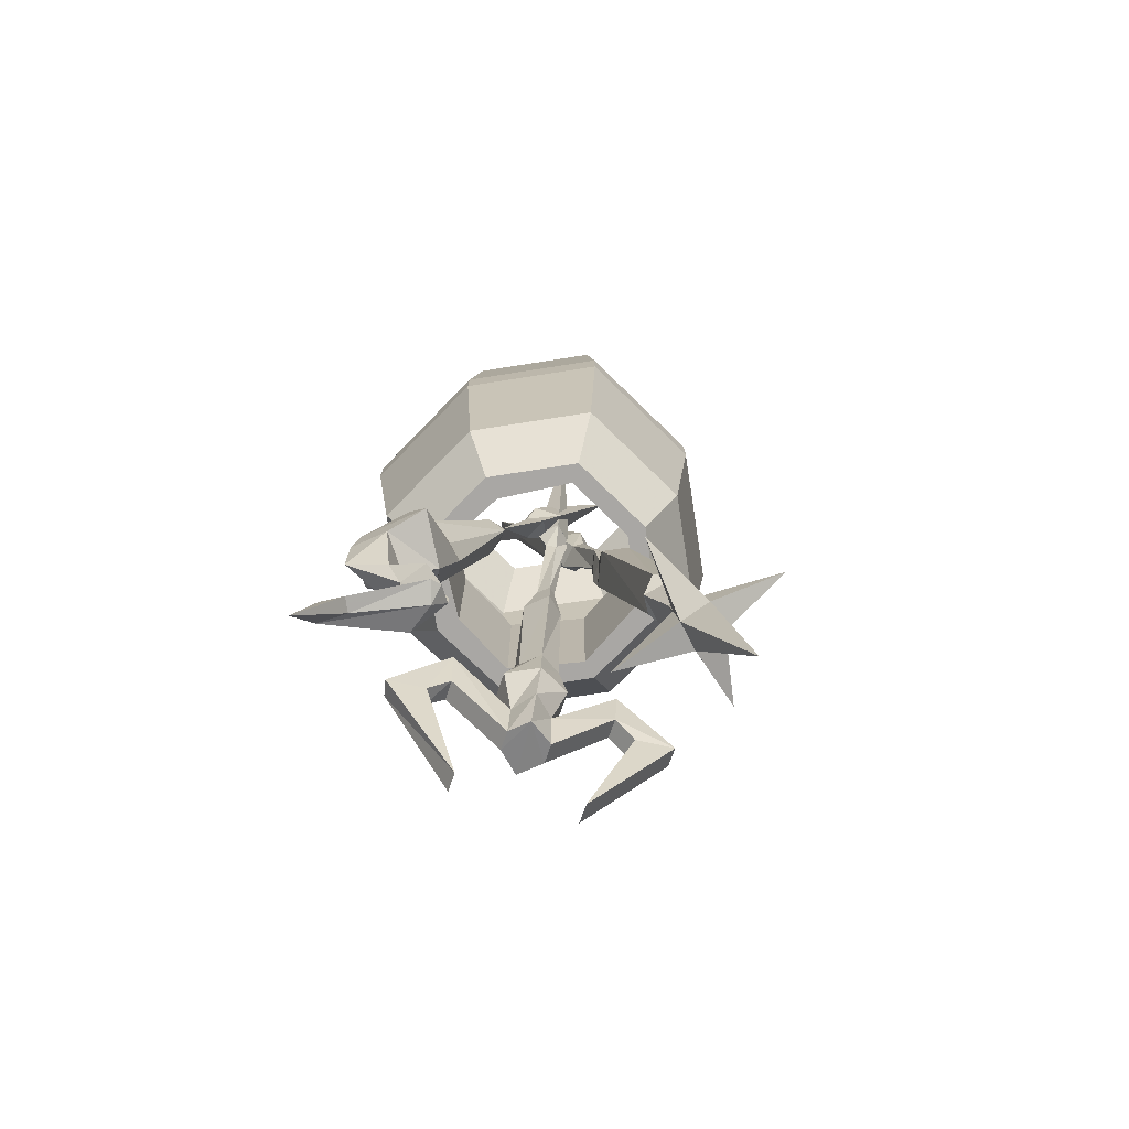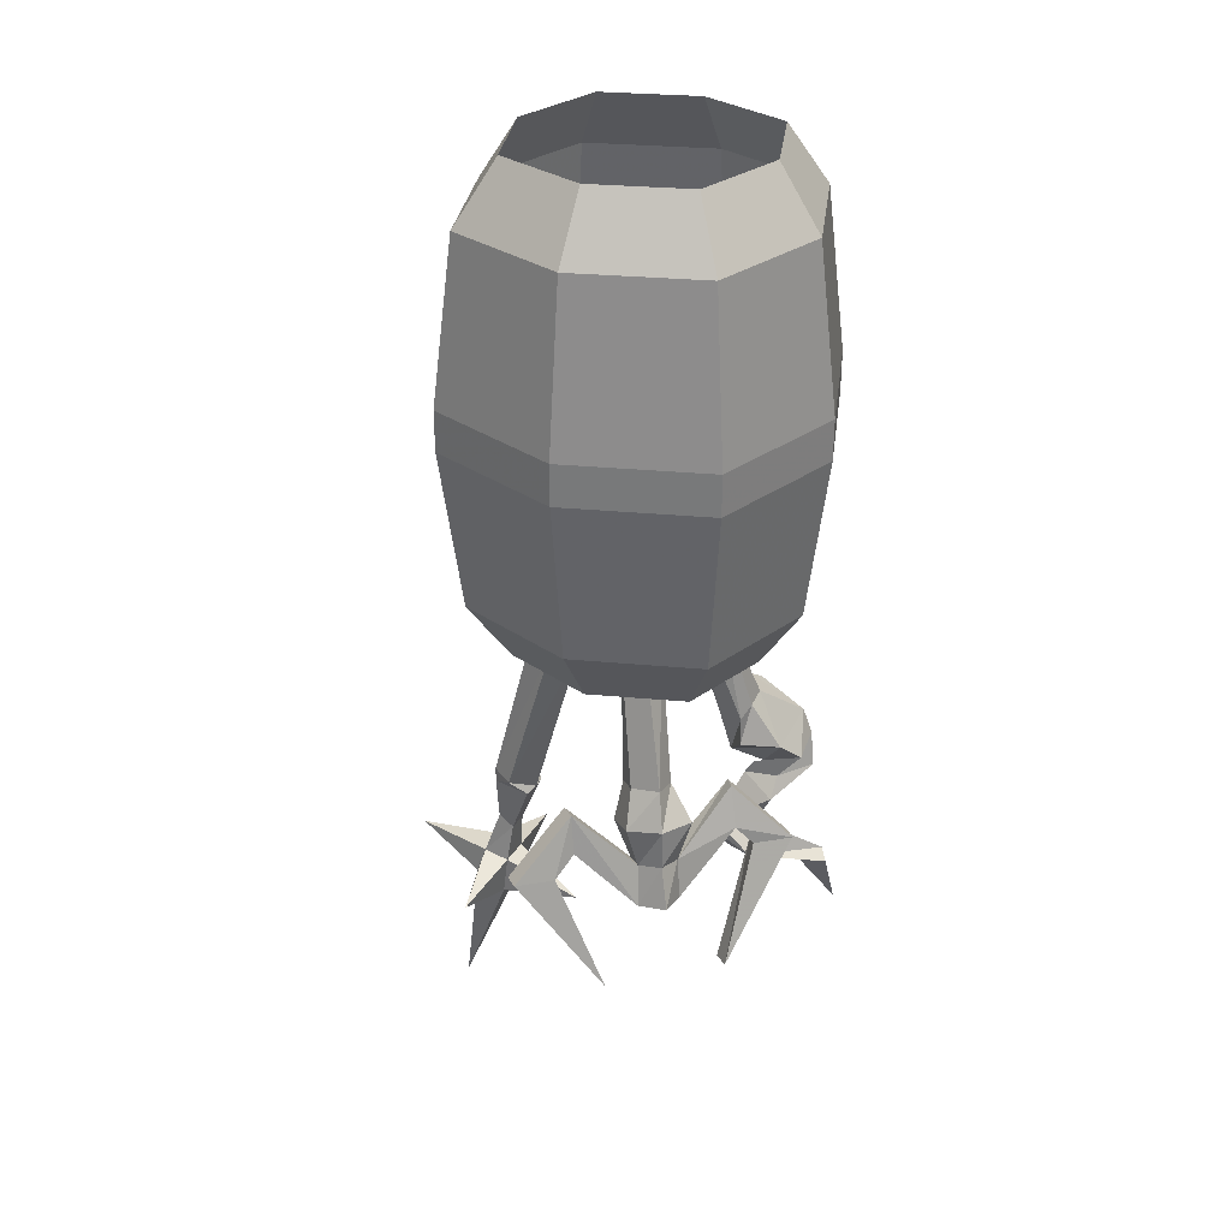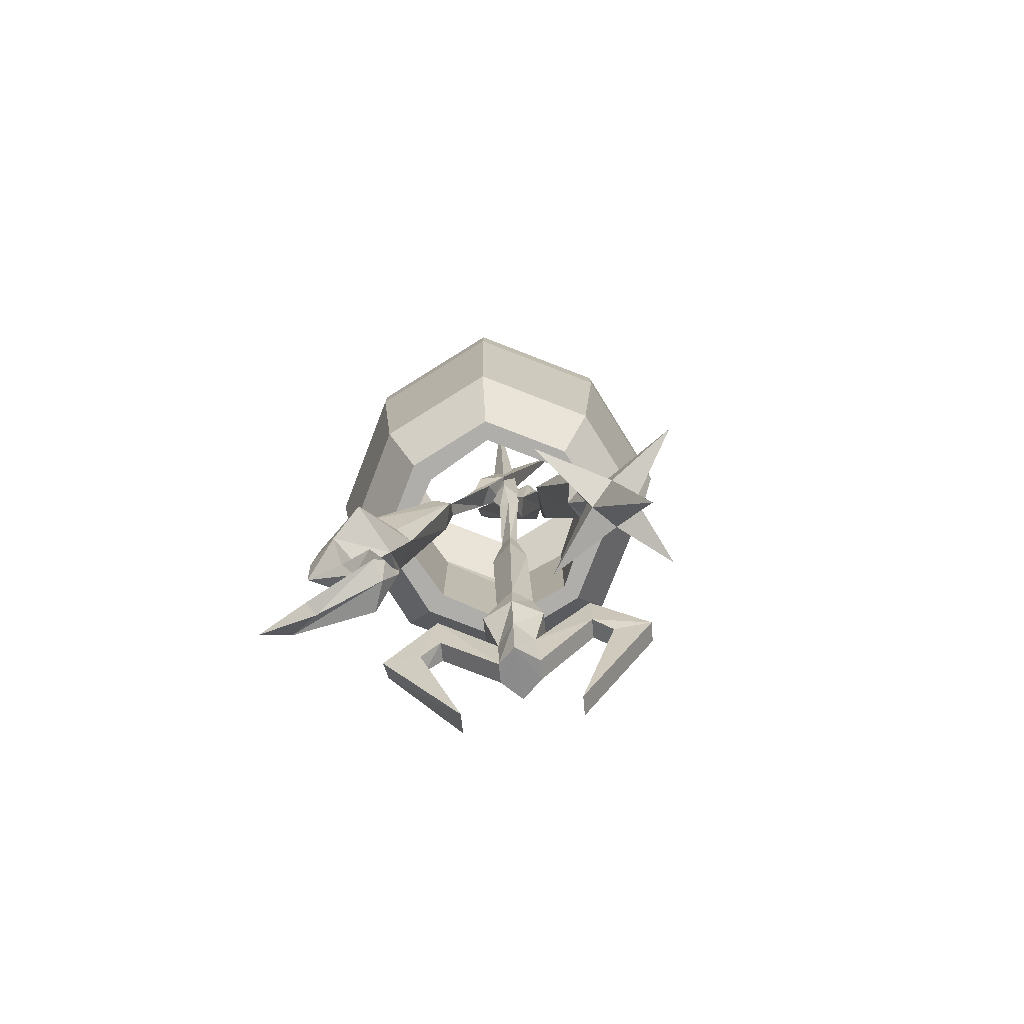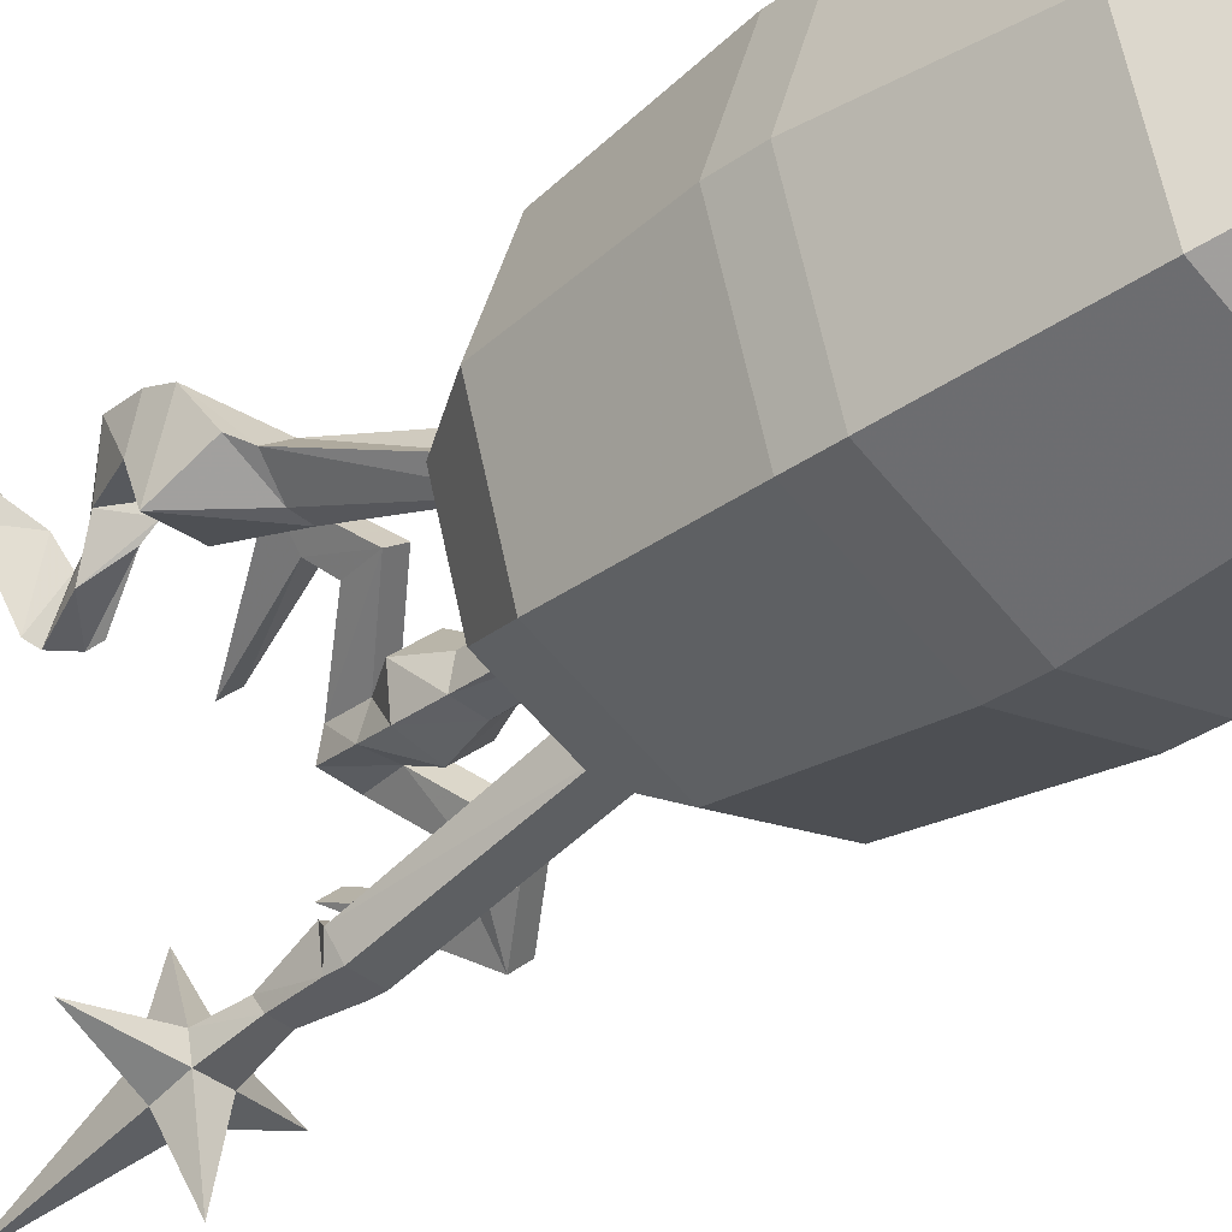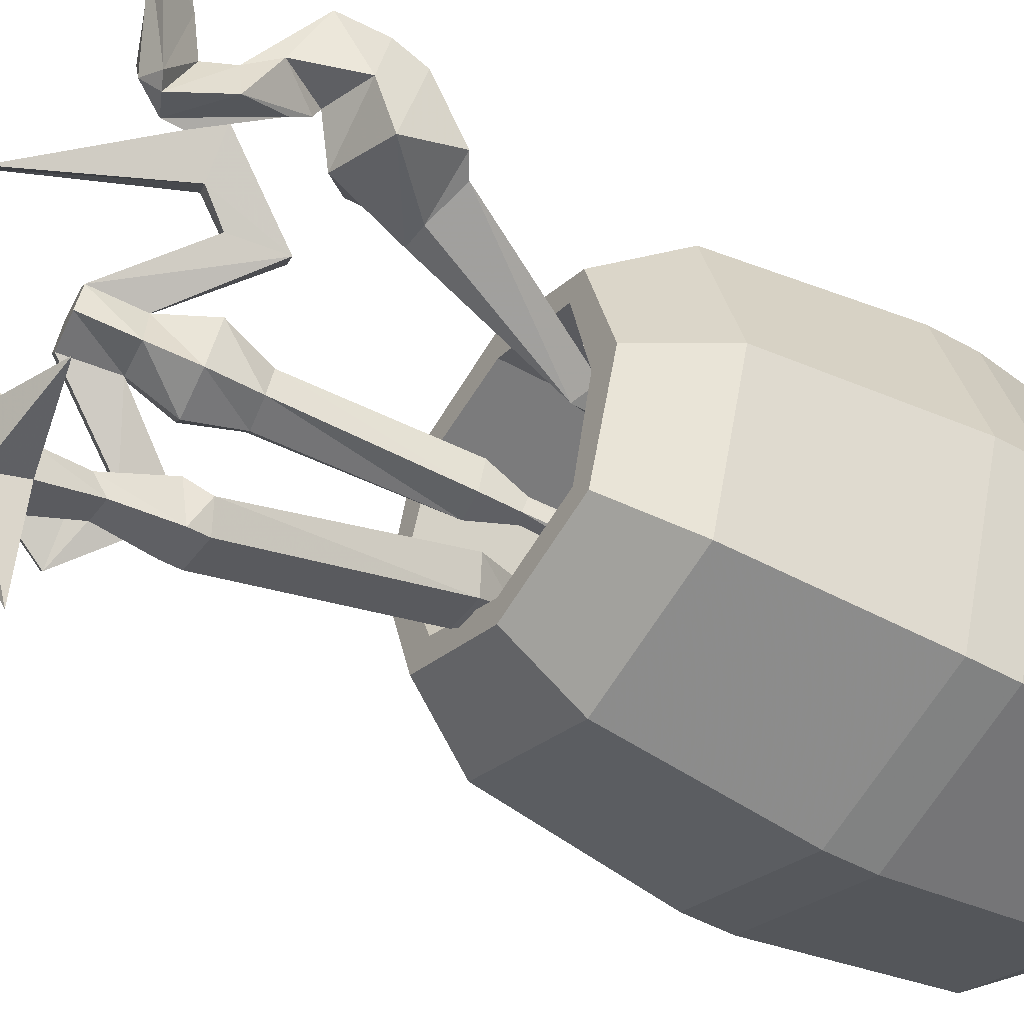
<metadata>
{"format":"obj","ext":"obj","renderer":"f3d","projection":"perspective","resolution":1024,"background":"white","views":[{"elev":-74.7,"azim":117.3,"up":"+Y"},{"elev":31.2,"azim":-64.0,"up":"+Y"},{"elev":-77.9,"azim":140.4,"up":"+Y"},{"elev":-36.7,"azim":132.0,"up":"+Z"},{"elev":-44.7,"azim":56.3,"up":"+Z"}]}
</metadata>
<code>
v -0.2109 -0.3438 0.2109
v -0.1875 -0.09375 0.1875
v -0.25 -0.09375 0
v -0.2812 -0.3438 0
v -0.2812 -0.4062 0
v -0.2109 -0.4062 0.2109
v 0 -0.3438 0.2812
v 0 -0.09375 0.25
v 0 0 0.1875
v -0.1406 0 0.1406
v -0.1875 0 0
v -0.1875 -0.09375 -0.1875
v -0.2109 -0.3438 -0.2109
v -0.2109 -0.4062 -0.2109
v -0.25 -0.6562 0
v -0.1875 -0.6562 0.1875
v 0 -0.6562 0.25
v 0 -0.4062 0.2812
v 0.2109 -0.3438 0.2109
v 0.1875 -0.09375 0.1875
v 0.1406 0 0.1406
v 0.2812 -0.3438 0
v 0.25 -0.09375 0
v 0.2109 -0.4062 0.2109
v 0.2812 -0.4062 0
v 0.2109 -0.3438 -0.2109
v 0.1875 -0.09375 -0.1875
v 0.1406 0 -0.1406
v 0.1875 0 0
v 0 -0.3438 -0.2812
v 0 -0.09375 -0.25
v 0.2109 -0.4062 -0.2109
v 0 -0.4062 -0.2812
v -0.1406 0 -0.1406
v 0 0 -0.1875
v -0.1875 -0.6562 -0.1875
v 0 -0.6562 -0.25
v 0 -0.75 -0.1875
v -0.1406 -0.75 -0.1406
v 0.1875 -0.6562 0.1875
v 0 -0.75 0.1875
v 0.1406 -0.75 0.1406
v 0.25 -0.6562 0
v 0.1875 -0.6562 -0.1875
v 0.1406 -0.75 -0.1406
v 0 -0.75 -0.1562
v -0.1094 -0.75 -0.1172
v -0.1562 -0.75 0
v -0.1875 -0.75 0
v -0.1406 -0.75 0.1406
v 0 -0.75 0.1484
v 0.1172 -0.75 0.1172
v 0.1484 -0.75 0
v 0.1875 -0.75 0
v 0.1172 -0.75 -0.1172
v 0 -0.5078 -0.1562
v -0.1094 -0.5078 -0.1172
v -0.1562 -0.5078 0
v -0.1094 -0.5078 0.1172
v -0.1094 -0.75 0.1172
v 0 -0.5078 0.1484
v 0.1172 -0.5078 0.1172
v 0.1484 -0.5078 0
v 0.1172 -0.5078 -0.1172
v 0.1172 -0.7188 0.03125
v 0.09375 -0.7188 0.07812
v 0.1641 -0.9141 0.125
v 0.2031 -0.9141 0.09375
v 0.09375 -0.7344 0.01562
v 0.08594 -0.6797 0.02344
v 0.08594 -0.6719 0.03906
v 0.08594 -0.6719 0.04688
v 0.07031 -0.7344 0.05469
v 0.1094 -0.9375 0.1172
v 0.1328 -0.9219 0.125
v 0.1406 -0.9922 0.1719
v 0.2344 -0.9766 0.1719
v 0.2266 -0.9297 0.1016
v 0.1562 -0.9297 0.07031
v 0.125 -0.9297 0.07031
v 0.07031 -0.6797 0.03906
v 0.02344 -0.5391 0.01562
v 0.03906 -0.5469 -0.02344
v 0.05469 -0.5469 0
v 0.04688 -0.5391 0.02344
v 0.1484 -1.023 0.08594
v 0.1094 -0.9844 0.1172
v 0.1719 -1.047 0.1328
v 0.1719 -1.023 0.1953
v 0.2344 -1.016 0.1875
v 0.2344 -1.008 0.0625
v 0.2344 -1.031 0.125
v 0.2031 -1.102 0.1328
v 0.1719 -1.055 0.1172
v 0.1719 -1.07 0.1562
v 0.2266 -1.07 0.1953
v 0.03125 -0.4922 0.01562
v 0 -0.5078 -0.007812
v 0.02344 -0.5 -0.04688
v 0.05469 -0.5 -0.01562
v -0.0625 -0.1875 -0.09375
v 0.125 -1.203 0.1328
v 0.1328 -1.156 0.07031
v 0.1328 -1.18 0.07031
v 0.1484 -1.211 0.08594
v 0.2031 -1.234 0.2344
v 0.2266 -1.227 0.2188
v 0.1797 -1.18 0.1641
v 0.1641 -1.164 0.125
v 0.1484 -1.102 0.1562
v 0.1719 -1.078 0.1016
v 0.1875 -1.133 0.07812
v 0.1641 -1.195 0.0625
v 0.1797 -1.203 0.07031
v 0.1953 -1.234 0.1875
v 0.25 -1.336 0.2344
v 0.2188 -1.234 0.1797
v 0.1797 -1.133 0.125
v 0.04688 -1.07 0.2266
v -0.07031 -1.25 0.1641
v 0.007812 -1.07 0.1797
v 0.007812 -0.9766 0.1406
v -0.01562 -0.9688 0.1562
v 0.02344 -1.062 0.2422
v -0.09375 -1.242 0.1875
v -0.01562 -1.062 0.1953
v -0.007812 -1.039 0.1484
v -0.08594 -1.133 0.09375
v -0.07812 -1.07 0.08594
v -0.1016 -1.062 0.1094
v -0.03125 -1.031 0.1719
v -0.2031 -1.07 -0.05469
v -0.1953 -1.25 0.02344
v -0.2422 -1.07 -0.1016
v -0.1719 -1.039 -0.03906
v -0.1953 -1.031 -0.01562
v -0.2266 -1.062 -0.03125
v -0.2188 -1.242 0.04688
v -0.2656 -1.062 -0.07812
v -0.1641 -0.9766 -0.04688
v -0.1172 -1.07 0.03906
v -0.1328 -1.133 0.04688
v -0.1562 -1.125 0.07031
v -0.1875 -0.9688 -0.02344
v -0.1094 -1.125 0.1172
v -0.08594 -1.141 0.05469
v -0.07031 -1.078 0.03906
v -0.05469 -1.023 0.02344
v -0.03906 -1.016 0.07812
v -0.08594 -1 0.125
v -0.1406 -1.055 0.1016
v -0.1562 -1.117 0.1172
v -0.1406 -1.062 0.0625
v -0.1484 -1 0.04688
v -0.1094 -1.016 0.007812
v -0.1406 -0.9922 0.1016
v -0.1172 -0.9375 0.08594
v -0.1172 -0.9453 0.03906
v -0.09375 -0.9531 0.01562
v -0.05469 -0.9609 0.02344
v -0.05469 -0.9531 0.0625
v -0.07812 -0.9453 0.08594
v -0.03125 -0.7422 0.04688
v -0.07031 -0.7344 0.03906
v -0.07031 -0.7422 0
v -0.03125 -0.75 0
v -0.05469 -0.6953 0.02344
v -0.04688 -0.6953 0
v -0.03125 -0.6953 0.02344
v 0 -0.5547 -0.007812
v -0.03125 -0.5547 0
v -0.02344 -0.5547 -0.03125
v -0.03125 -0.7031 0
v -0.007812 -0.5625 -0.02344
v 0.01562 -0.5234 -0.03906
v 0.01562 -0.5156 0
v -0.03125 -0.5078 0
v -0.02344 -0.5156 -0.03906
v 0.05469 -0.1875 -0.07031
v -0.02344 -0.4844 -0.0625
v -0.0625 -0.4844 -0.0625
v -0.05469 -0.05469 0.1016
v -0.03906 -0.05469 0.1016
v -0.007812 -0.4922 -0.02344
v -0.02344 -0.5469 -0.04688
v -0.03125 -0.5312 -0.0625
v -0.05469 -0.5312 -0.0625
v -0.07812 -0.4922 -0.02344
v -0.0625 -0.0625 0.1094
v -0.04688 -0.05469 0.1172
v -0.03125 -0.0625 0.1094
v -0.04688 -0.5078 0
v -0.04688 -0.5469 -0.01562
v -0.04688 -0.6484 -0.07031
v -0.02344 -0.6406 -0.08594
v -0.03125 -0.6328 -0.09375
v -0.05469 -0.6328 -0.09375
v -0.0625 -0.5469 -0.04688
v -0.0625 -0.6406 -0.08594
v -0.0625 -0.7188 -0.09375
v -0.04688 -0.7266 -0.07031
v -0.02344 -0.7188 -0.09375
v -0.03125 -0.7109 -0.125
v -0.05469 -0.7109 -0.125
v -0.01562 -1.023 -0.2188
v -0.0625 -1.023 -0.2188
v -0.0625 -0.7578 -0.1484
v -0.01562 -0.7578 -0.1484
v 0 -1.031 -0.1875
v -0.01562 -1.047 -0.2188
v -0.0625 -1.047 -0.2188
v -0.07812 -1.031 -0.1875
v -0.07812 -0.7656 -0.1094
v 0 -0.7656 -0.1094
v -0.04688 -1.047 -0.1562
v -0.01562 -1.055 -0.1641
v -0.02344 -1.133 -0.1953
v -0.02344 -1.117 -0.2188
v -0.05469 -1.117 -0.2188
v -0.0625 -1.055 -0.1641
v -0.04688 -0.7734 -0.07812
v -0.05469 -1.133 -0.1953
v -0.0625 -1.195 -0.2031
v -0.01562 -1.195 -0.2031
v -0.01562 -1.188 -0.2422
v -0.0625 -1.188 -0.2422
v -0.1719 -1.219 -0.2188
v -0.0625 -1.258 -0.2109
v -0.03906 -1.25 -0.09375
v -0.01562 -1.258 -0.2109
v 0.1016 -1.219 -0.2188
v -0.01562 -1.234 -0.2578
v -0.03906 -1.188 -0.3672
v -0.0625 -1.234 -0.2578
v -0.03906 -1.469 -0.2969
f 1 2 3
f 1 3 4
f 1 7 2
f 2 7 8
f 3 12 4
f 4 12 13
f 5 14 15
f 5 15 16
f 5 16 6
f 6 16 17
f 6 17 18
f 7 19 8
f 8 19 20
f 22 23 20
f 22 20 19
f 22 26 23
f 23 26 27
f 30 31 27
f 30 27 26
f 30 13 31
f 31 13 12
f 36 14 33
f 36 33 37
f 36 15 14
f 40 24 18
f 40 18 17
f 40 43 24
f 24 43 25
f 25 43 44
f 25 44 32
f 37 33 32
f 37 32 44
f 1 4 5
f 1 5 6
f 1 6 7
f 2 8 9
f 2 9 10
f 2 10 3
f 3 10 11
f 3 11 12
f 4 13 14
f 4 14 5
f 6 18 7
f 7 18 19
f 8 20 21
f 8 21 9
f 22 19 24
f 22 24 25
f 22 25 26
f 23 27 28
f 23 28 29
f 23 29 20
f 20 29 21
f 30 26 32
f 30 32 33
f 30 33 13
f 31 12 34
f 31 34 35
f 31 35 27
f 27 35 28
f 36 37 38
f 36 38 39
f 36 39 15
f 40 17 41
f 40 41 42
f 40 42 43
f 25 32 26
f 37 44 45
f 37 45 38
f 39 49 15
f 15 49 16
f 16 49 50
f 16 50 17
f 17 50 41
f 42 54 43
f 43 54 44
f 44 54 45
f 33 14 13
f 18 24 19
f 12 11 34
f 38 45 46
f 38 46 47
f 38 47 39
f 39 47 48
f 39 48 49
f 41 50 51
f 41 51 52
f 41 52 42
f 42 52 53
f 42 53 54
f 45 54 55
f 45 55 46
f 46 55 56
f 46 56 57
f 46 57 47
f 47 57 58
f 47 58 48
f 48 58 59
f 48 59 60
f 48 60 49
f 49 60 50
f 50 60 51
f 51 60 61
f 51 61 62
f 51 62 52
f 52 62 63
f 52 63 53
f 53 63 64
f 53 64 55
f 53 55 54
f 56 55 64
f 60 59 61
f 65 66 67
f 65 67 68
f 65 68 69
f 66 73 74
f 66 74 75
f 66 75 67
f 68 79 69
f 69 79 80
f 69 80 73
f 73 80 74
f 97 100 101
f 97 101 98
f 97 98 100
f 100 98 99
f 100 99 101
f 101 99 98
f 157 162 163
f 157 163 164
f 157 164 158
f 158 164 165
f 158 165 159
f 159 165 160
f 160 165 166
f 160 166 161
f 161 166 163
f 161 163 162
f 175 178 179
f 175 179 176
f 175 176 177
f 175 177 178
f 178 177 179
f 179 177 176
f 180 181 182
f 180 182 183
f 180 183 184
f 181 188 189
f 181 189 182
f 183 191 184
f 184 191 192
f 188 192 190
f 188 190 189
f 192 191 190
f 205 206 207
f 205 207 208
f 205 208 209
f 206 212 213
f 206 213 207
f 208 214 209
f 209 214 215
f 212 215 221
f 212 221 213
f 215 214 221
f 65 69 70
f 65 70 71
f 65 71 66
f 66 71 72
f 66 72 73
f 67 75 76
f 67 76 77
f 67 77 68
f 68 77 78
f 68 78 79
f 69 73 81
f 69 81 70
f 72 81 73
f 74 80 86
f 74 86 87
f 74 87 75
f 75 87 76
f 78 91 79
f 79 91 80
f 80 91 86
f 82 85 97
f 82 97 98
f 82 98 83
f 83 98 99
f 83 99 84
f 84 99 100
f 84 100 85
f 85 100 97
f 129 147 148
f 129 148 149
f 129 149 130
f 130 149 150
f 130 150 151
f 141 153 154
f 141 154 155
f 141 155 147
f 150 156 151
f 151 156 153
f 153 156 154
f 154 156 157
f 154 157 158
f 154 158 155
f 155 158 159
f 155 159 148
f 155 148 147
f 148 159 160
f 148 160 149
f 149 160 161
f 149 161 150
f 150 161 162
f 150 162 156
f 156 162 157
f 167 168 165
f 167 165 164
f 167 164 169
f 168 173 166
f 168 166 165
f 173 169 163
f 173 163 166
f 169 164 163
f 170 174 175
f 170 175 176
f 170 176 171
f 171 176 177
f 171 177 172
f 172 177 178
f 172 178 174
f 174 178 175
f 180 184 185
f 180 185 186
f 180 186 181
f 181 186 187
f 181 187 188
f 184 192 193
f 184 193 185
f 187 198 188
f 188 198 192
f 198 193 192
f 205 209 210
f 205 210 211
f 205 211 206
f 206 211 212
f 207 213 200
f 207 200 204
f 207 204 208
f 208 204 203
f 208 203 214
f 209 215 216
f 209 216 210
f 210 216 217
f 210 217 218
f 210 218 211
f 211 218 219
f 211 219 220
f 211 220 212
f 212 220 215
f 213 221 201
f 213 201 200
f 221 214 202
f 221 202 201
f 214 203 202
f 220 216 215
f 216 220 222
f 216 222 217
f 217 222 223
f 217 223 224
f 217 224 218
f 218 224 225
f 218 225 219
f 219 225 226
f 219 226 222
f 219 222 220
f 226 223 222
f 223 226 227
f 223 227 228
f 223 228 229
f 223 229 224
f 224 229 230
f 224 230 231
f 224 231 225
f 225 231 232
f 225 232 233
f 225 233 226
f 226 233 234
f 226 234 227
f 227 234 228
f 228 234 235
f 228 235 230
f 228 230 229
f 231 230 232
f 232 230 235
f 232 235 234
f 232 234 233
f 70 81 82
f 70 82 83
f 71 84 72
f 72 84 85
f 72 85 81
f 81 85 82
f 185 195 186
f 186 195 196
f 187 197 198
f 193 198 199
f 193 199 194
f 194 199 200
f 194 200 201
f 195 202 196
f 196 202 203
f 197 204 199
f 197 199 198
f 204 200 199
f 70 83 71
f 71 83 84
f 167 169 170
f 167 170 171
f 167 171 168
f 168 171 172
f 168 172 173
f 169 173 174
f 169 174 170
f 172 174 173
f 185 193 194
f 185 194 195
f 186 196 187
f 187 196 197
f 194 201 195
f 195 201 202
f 196 203 197
f 197 203 204
f 76 87 86
f 76 86 88
f 76 88 89
f 76 89 77
f 77 89 90
f 77 90 91
f 77 91 78
f 86 91 92
f 86 92 88
f 88 92 93
f 88 93 94
f 88 94 89
f 89 94 95
f 89 95 90
f 90 95 96
f 90 96 92
f 90 92 91
f 96 93 92
f 102 103 104
f 102 104 105
f 102 108 103
f 103 108 109
f 104 113 105
f 105 113 114
f 108 114 109
f 109 114 113
f 102 105 106
f 102 106 107
f 102 107 108
f 105 114 115
f 105 115 106
f 107 117 108
f 108 117 114
f 117 115 114
f 103 109 110
f 103 110 111
f 103 111 104
f 104 111 112
f 104 112 113
f 109 113 118
f 109 118 110
f 110 118 96
f 110 96 95
f 110 95 111
f 111 95 94
f 111 94 112
f 112 94 93
f 112 93 118
f 112 118 113
f 93 96 118
f 106 115 116
f 106 116 107
f 106 107 115
f 115 107 117
f 115 117 116
f 116 117 107
f 119 120 121
f 119 121 122
f 119 122 123
f 119 123 124
f 119 124 120
f 120 124 125
f 120 125 121
f 121 125 126
f 121 126 127
f 121 127 122
f 122 127 128
f 122 128 129
f 122 129 130
f 122 130 123
f 123 130 131
f 123 131 124
f 124 131 126
f 124 126 125
f 132 133 134
f 132 134 135
f 132 135 136
f 132 136 137
f 132 137 133
f 133 137 138
f 133 138 134
f 134 138 139
f 134 139 140
f 134 140 135
f 135 140 141
f 135 141 142
f 135 142 143
f 135 143 136
f 136 143 144
f 136 144 137
f 137 144 139
f 137 139 138
f 128 127 131
f 128 131 145
f 128 145 146
f 128 146 147
f 128 147 129
f 130 151 152
f 130 152 145
f 130 145 131
f 127 126 131
f 139 144 140
f 140 144 141
f 141 144 153
f 141 147 146
f 141 146 142
f 142 146 143
f 143 146 152
f 143 152 151
f 143 151 153
f 143 153 144
f 146 145 152
f 182 189 183
f 183 189 190
f 183 190 191

</code>
